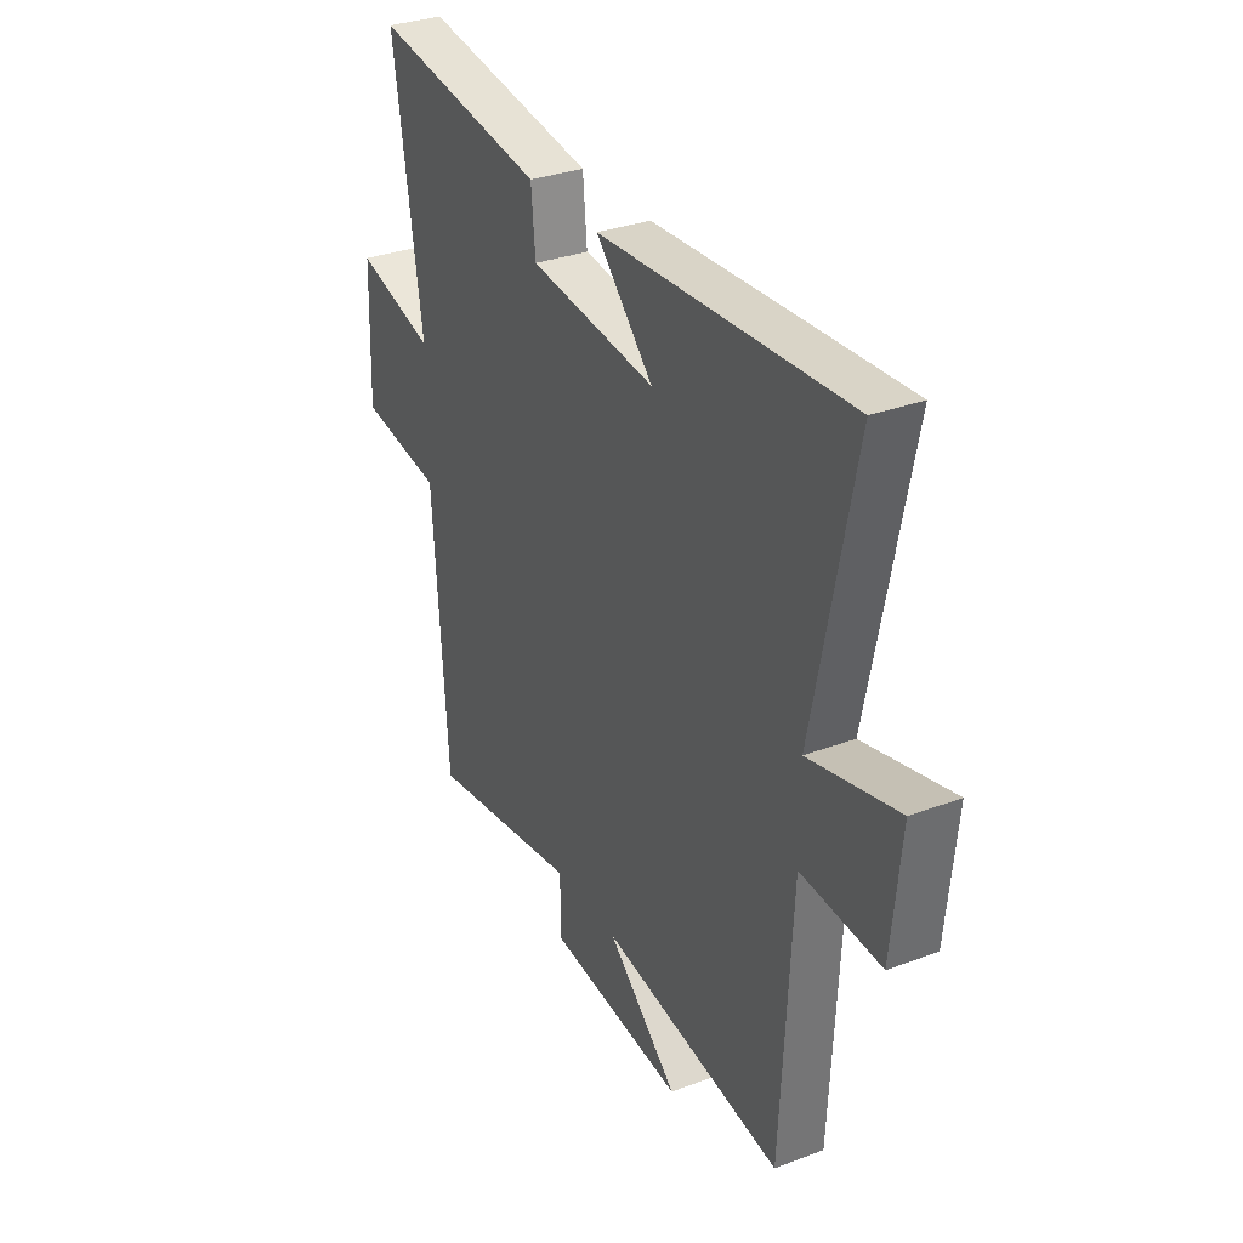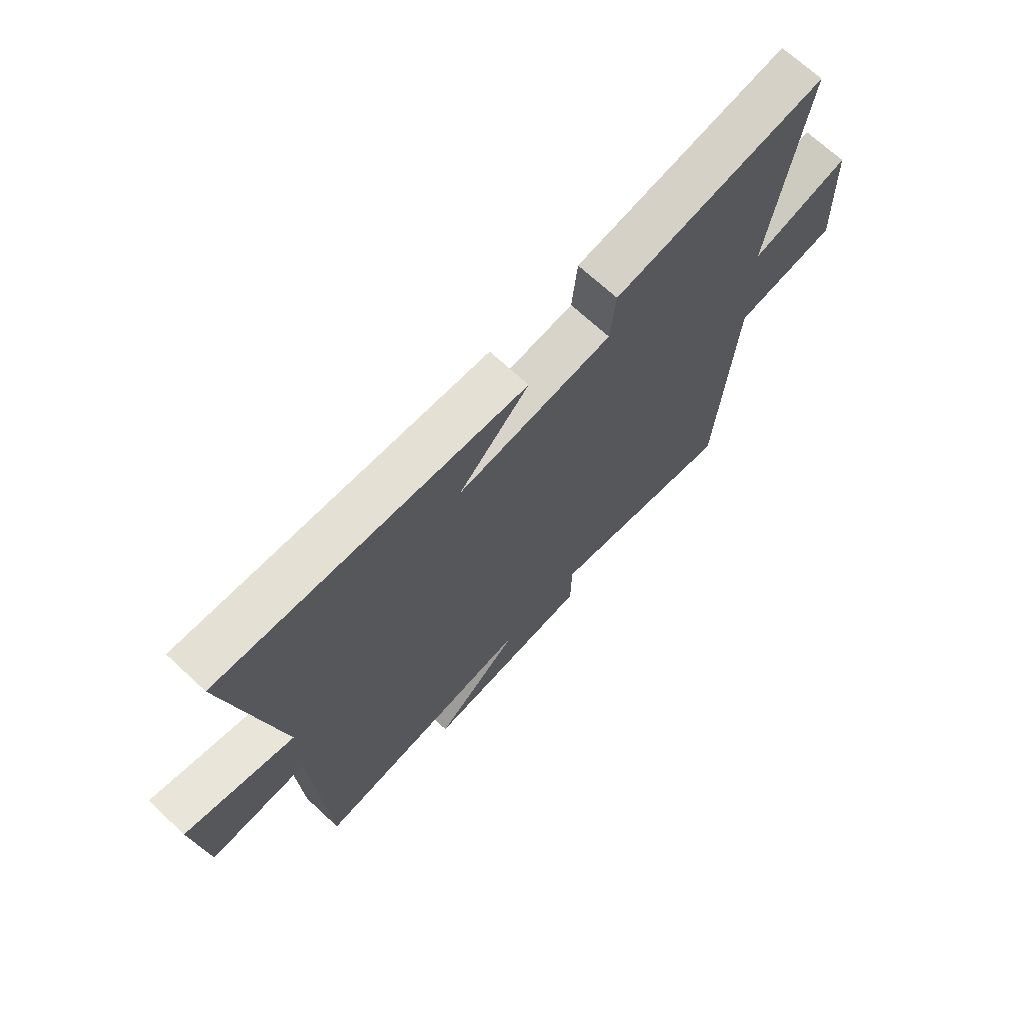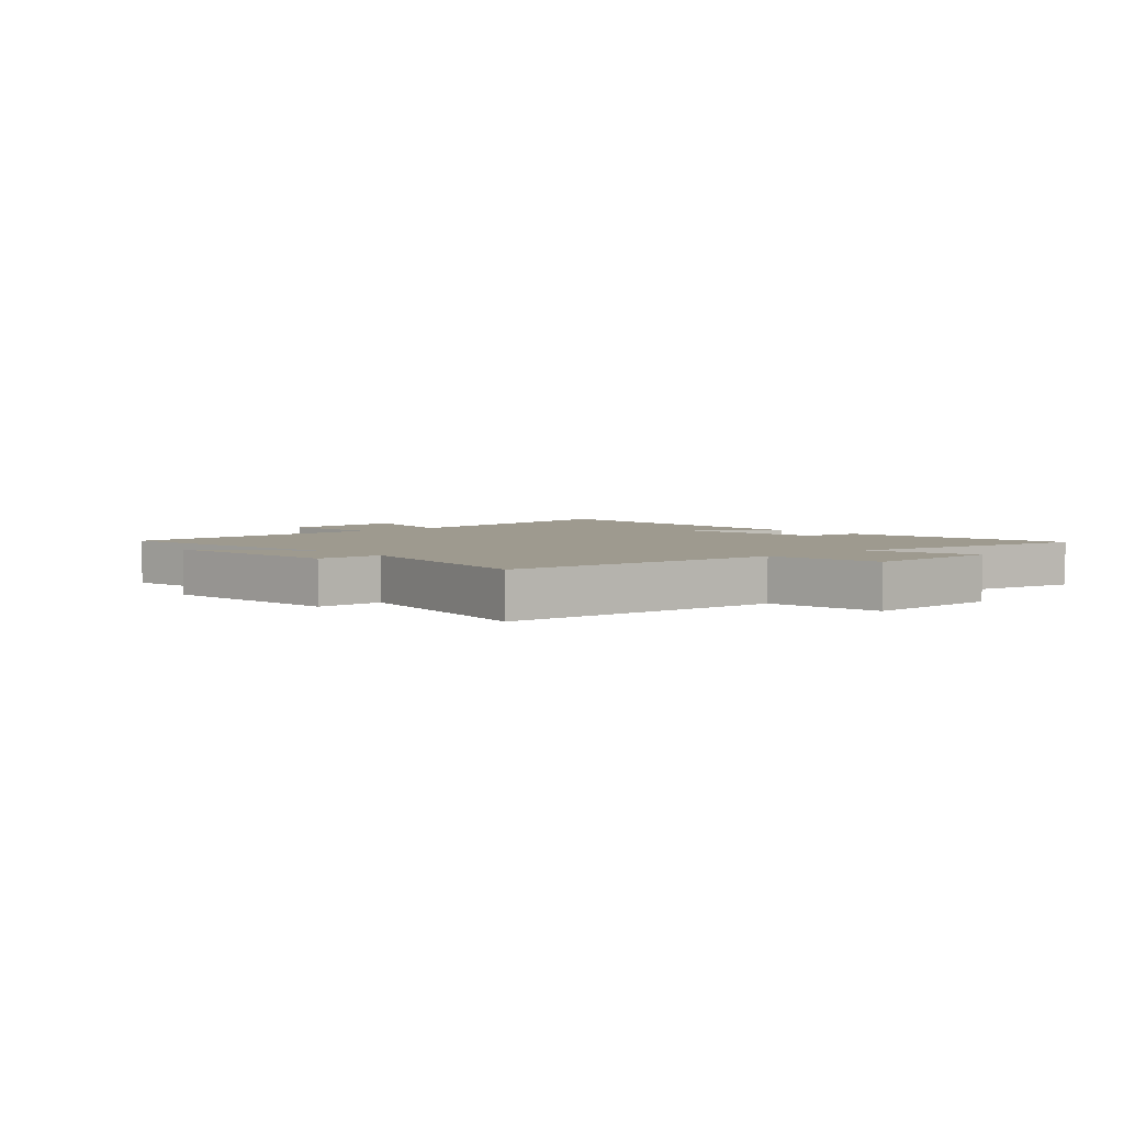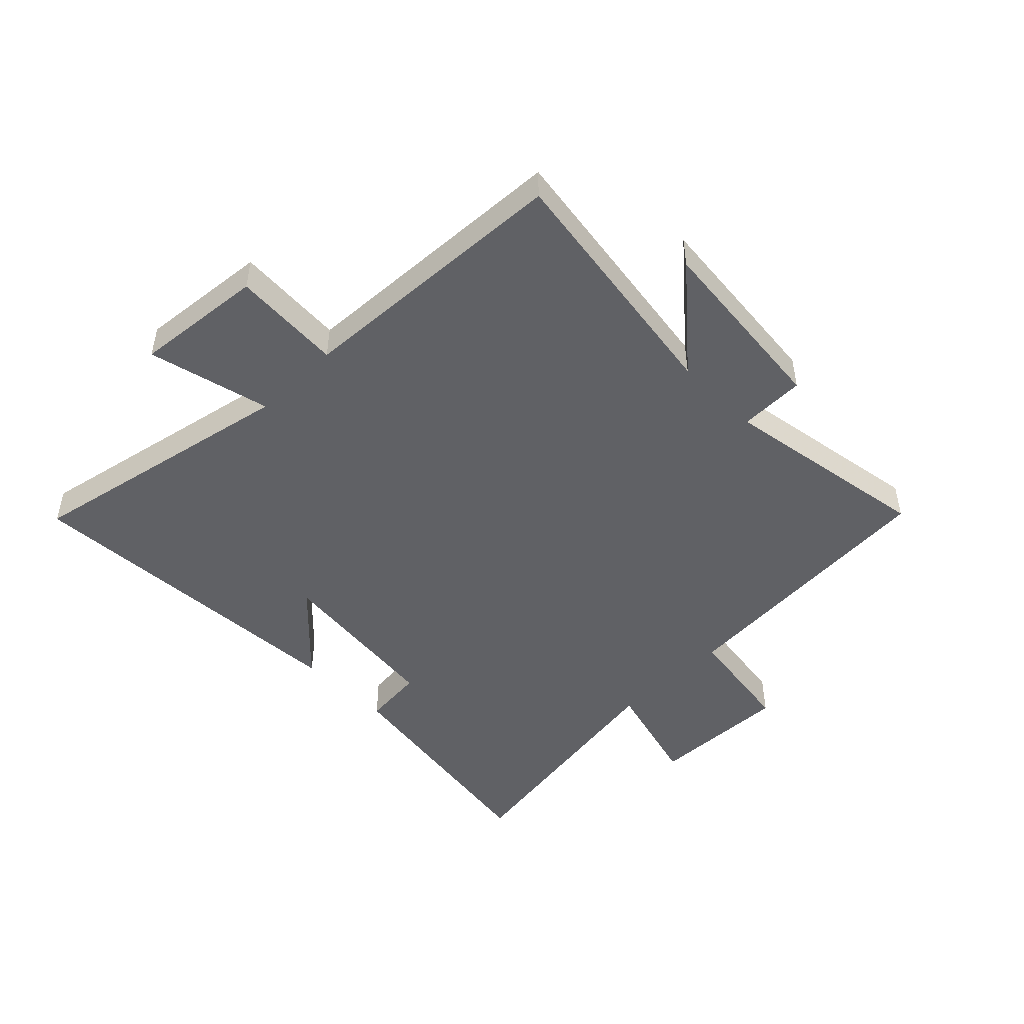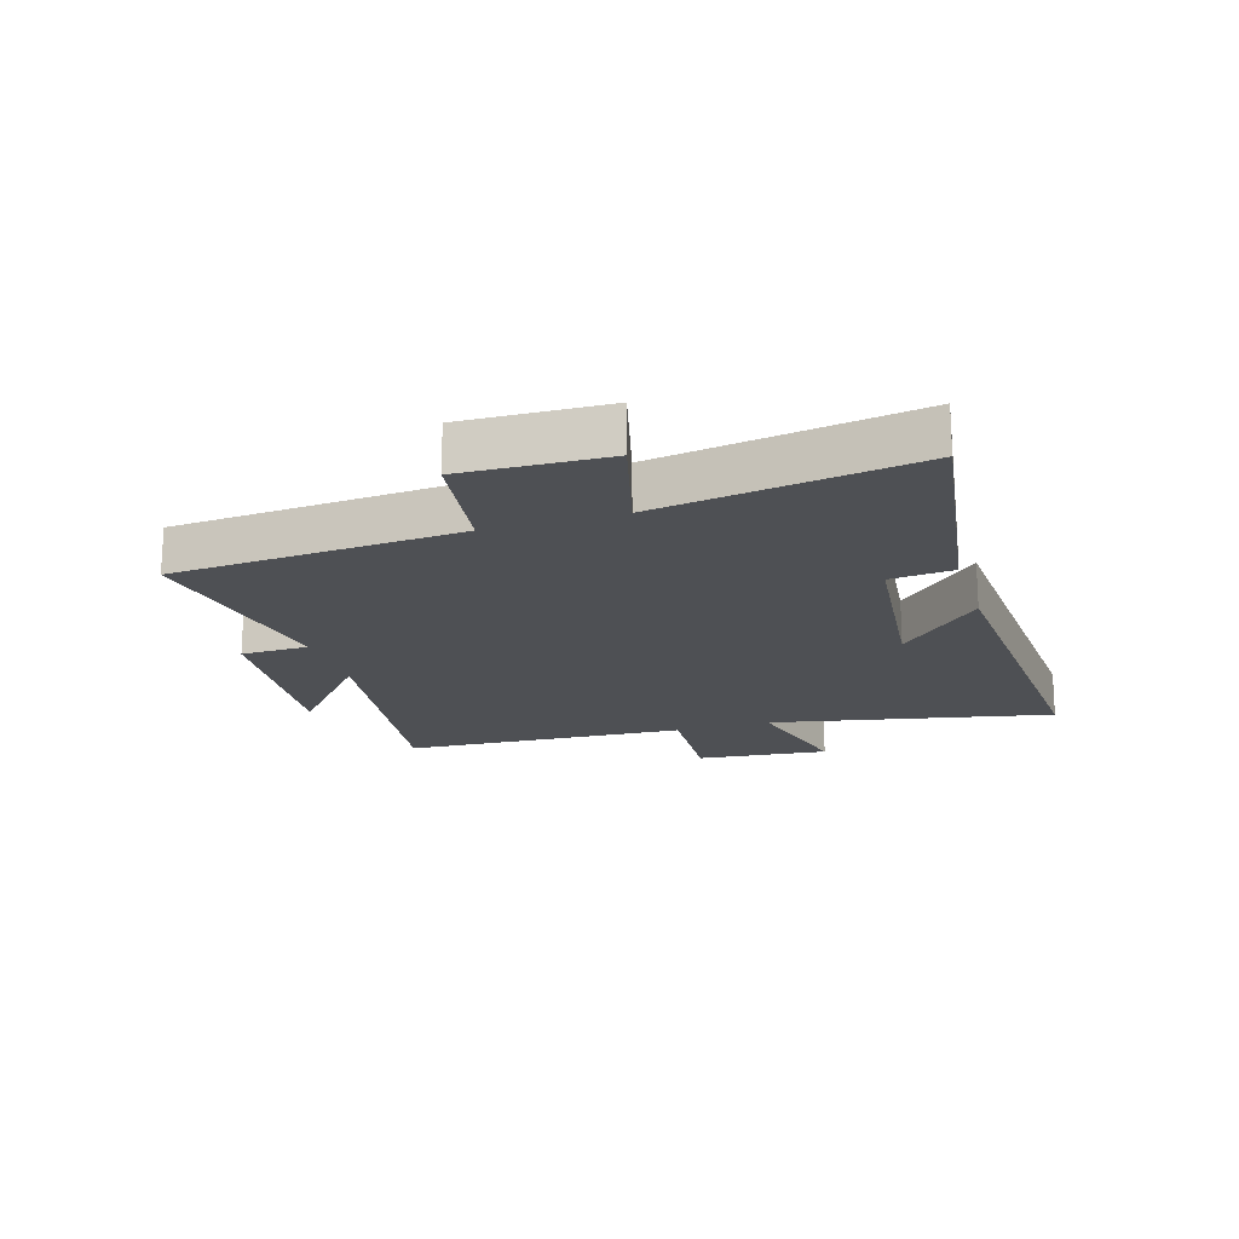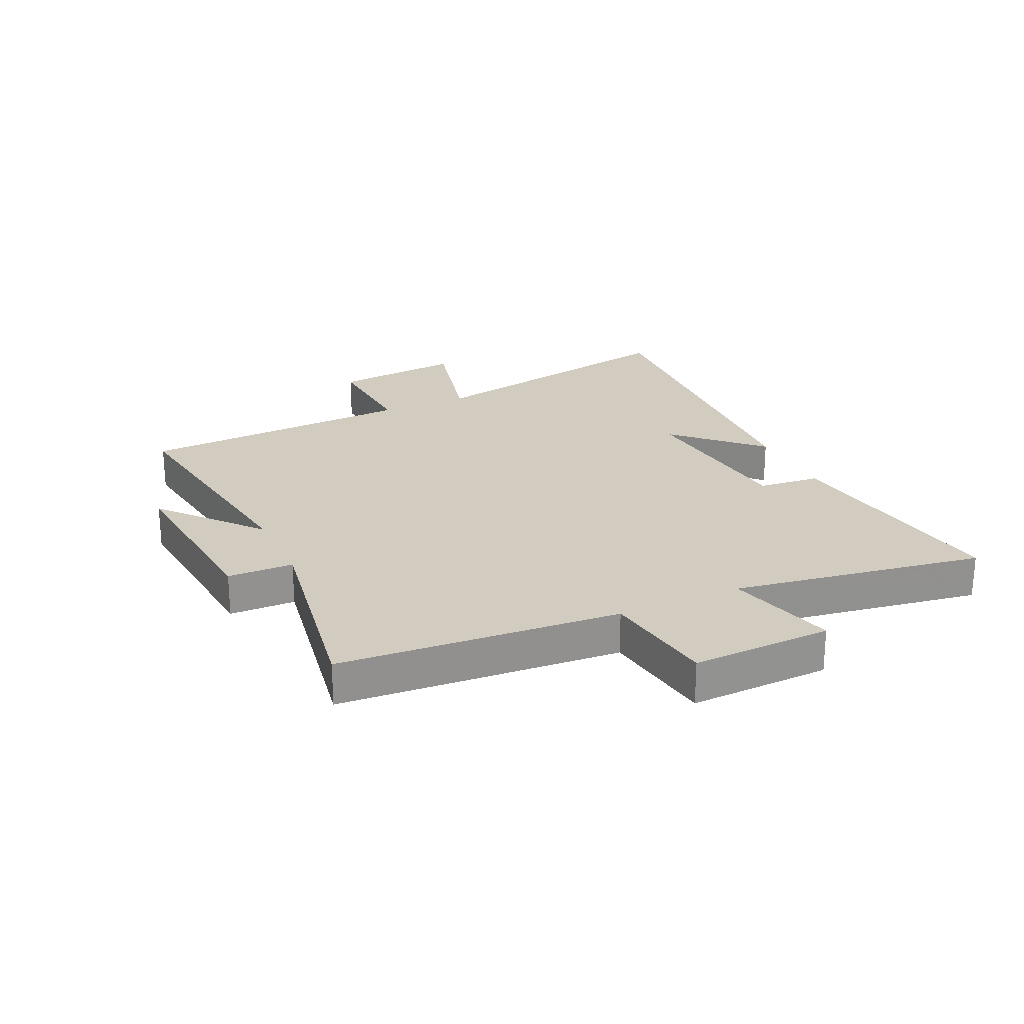
<metadata>
{"format":"obj","ext":"obj","renderer":"f3d","projection":"perspective","resolution":1024,"background":"white","views":[{"elev":32.0,"azim":62.2,"up":"+Z"},{"elev":69.2,"azim":133.0,"up":"+Z"},{"elev":3.7,"azim":-131.4,"up":"+Y"},{"elev":-48.2,"azim":134.6,"up":"+Y"},{"elev":-18.6,"azim":-72.8,"up":"+Y"},{"elev":24.0,"azim":-114.7,"up":"+Y"}]}
</metadata>
<code>
v -0.567 0.07 0.56
v -0.16 0.07 0.5
v -0.15 0.07 0.395
v 0.146 0.07 0.363
v 0.012 0.07 0.5
v 0.595 0.07 0.535
v 0.5 0.07 0.068
v 0.708 0.07 0.119
v 0.686 0.07 -0.101
v 0.5 0.07 -0.09
v 0.475 0.07 -0.562
v 0.048 0.07 -0.5
v 0.214 0.07 -0.642
v -0.106 0.07 -0.612
v -0.108 0.07 -0.5
v -0.467 0.07 -0.56
v -0.5 0.07 -0.083
v -0.695 0.07 -0.055
v -0.687 0.07 0.183
v -0.5 0.07 0.133
v -0.567 0 0.56
v -0.16 0 0.5
v -0.15 0 0.395
v 0.146 0 0.363
v 0.012 0 0.5
v 0.595 0 0.535
v 0.5 0 0.068
v 0.708 0 0.119
v 0.686 0 -0.101
v 0.5 0 -0.09
v 0.475 0 -0.562
v 0.048 0 -0.5
v 0.214 0 -0.642
v -0.106 0 -0.612
v -0.108 0 -0.5
v -0.467 0 -0.56
v -0.5 0 -0.083
v -0.695 0 -0.055
v -0.687 0 0.183
v -0.5 0 0.133
f 17 18 19 20
f 15 16 17 20
f 15 20 1 2
f 12 13 14 15
f 10 11 12
f 10 12 15
f 7 8 9 10
f 7 10 15
f 4 5 6 7
f 3 4 7 15
f 2 3 15
f 40 39 38 37
f 40 37 36 35
f 22 21 40 35
f 35 34 33 32
f 32 31 30
f 35 32 30
f 30 29 28 27
f 35 30 27
f 27 26 25 24
f 35 27 24 23
f 35 23 22
f 1 21 22 2
f 2 22 23 3
f 3 23 24 4
f 4 24 25 5
f 5 25 26 6
f 6 26 27 7
f 7 27 28 8
f 8 28 29 9
f 9 29 30 10
f 10 30 31 11
f 11 31 32 12
f 12 32 33 13
f 13 33 34 14
f 14 34 35 15
f 15 35 36 16
f 16 36 37 17
f 17 37 38 18
f 18 38 39 19
f 19 39 40 20
f 20 40 21 1

</code>
